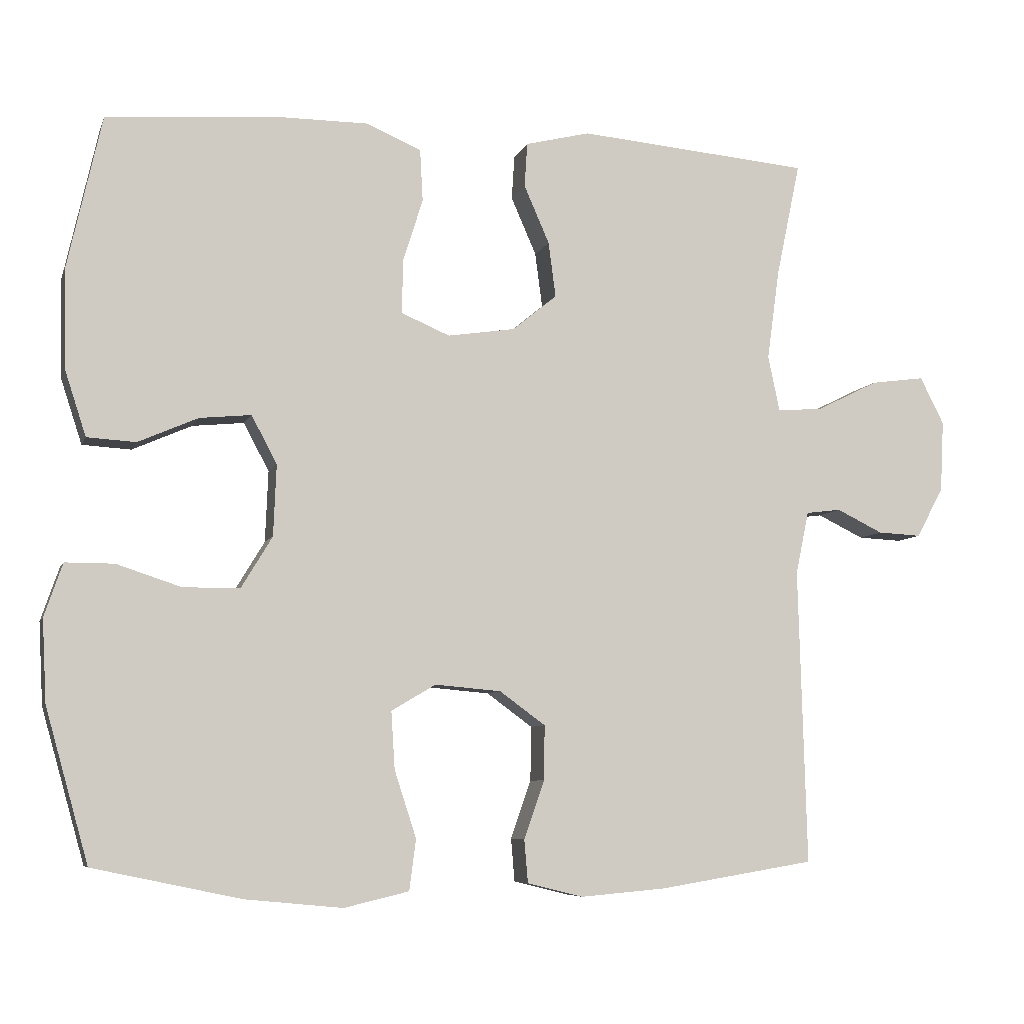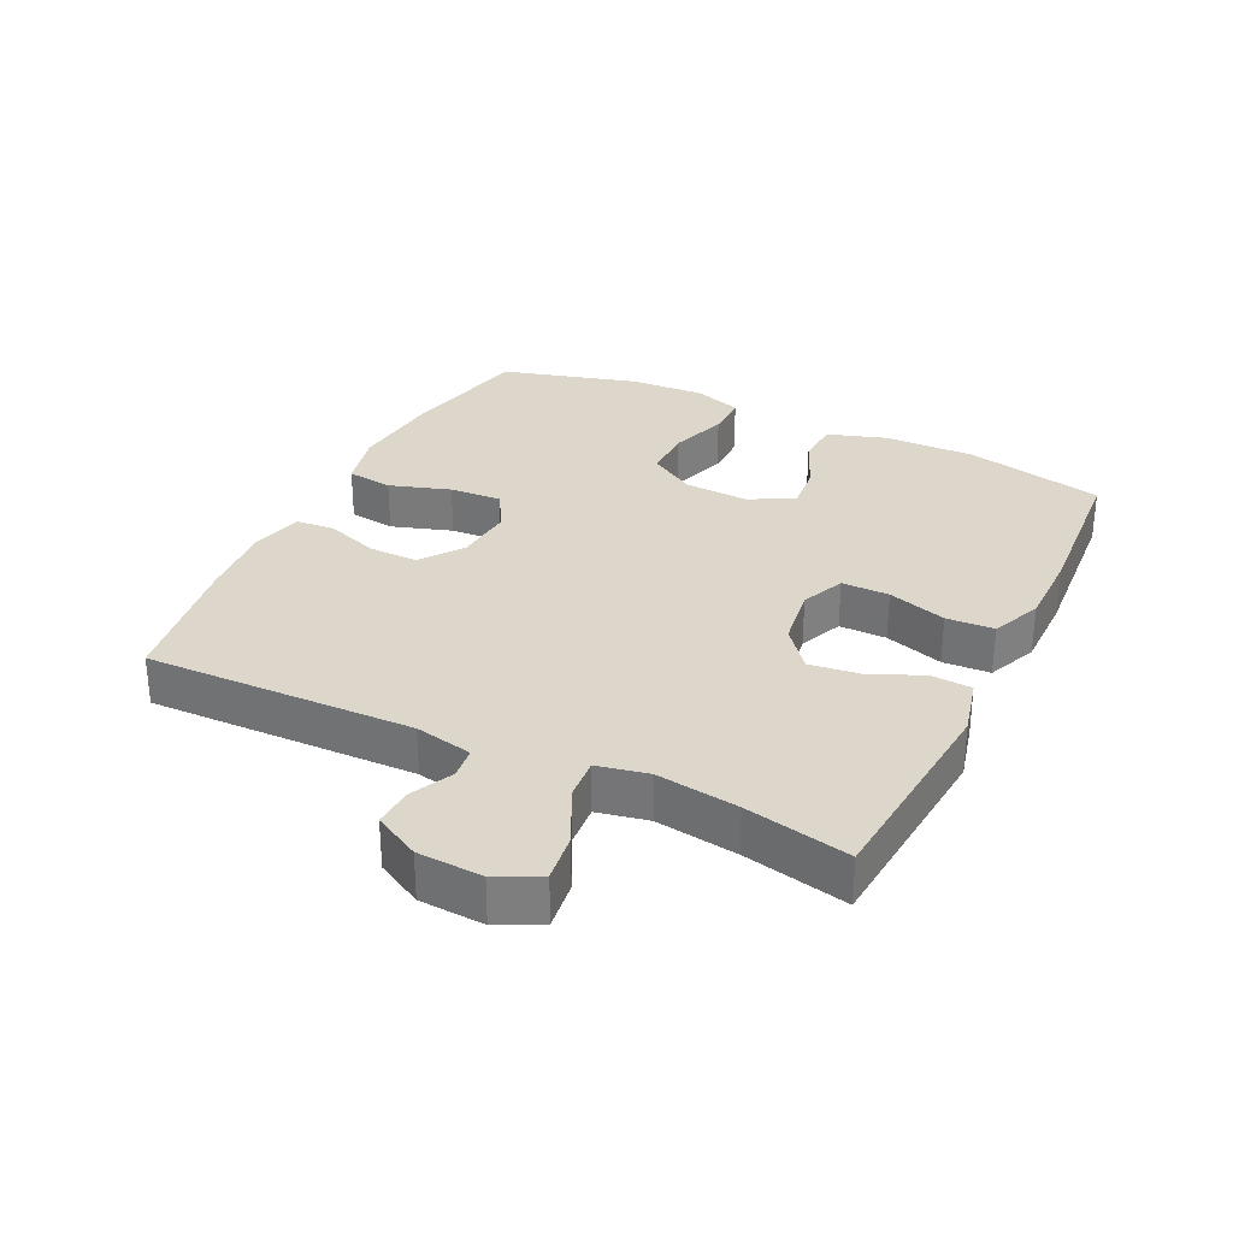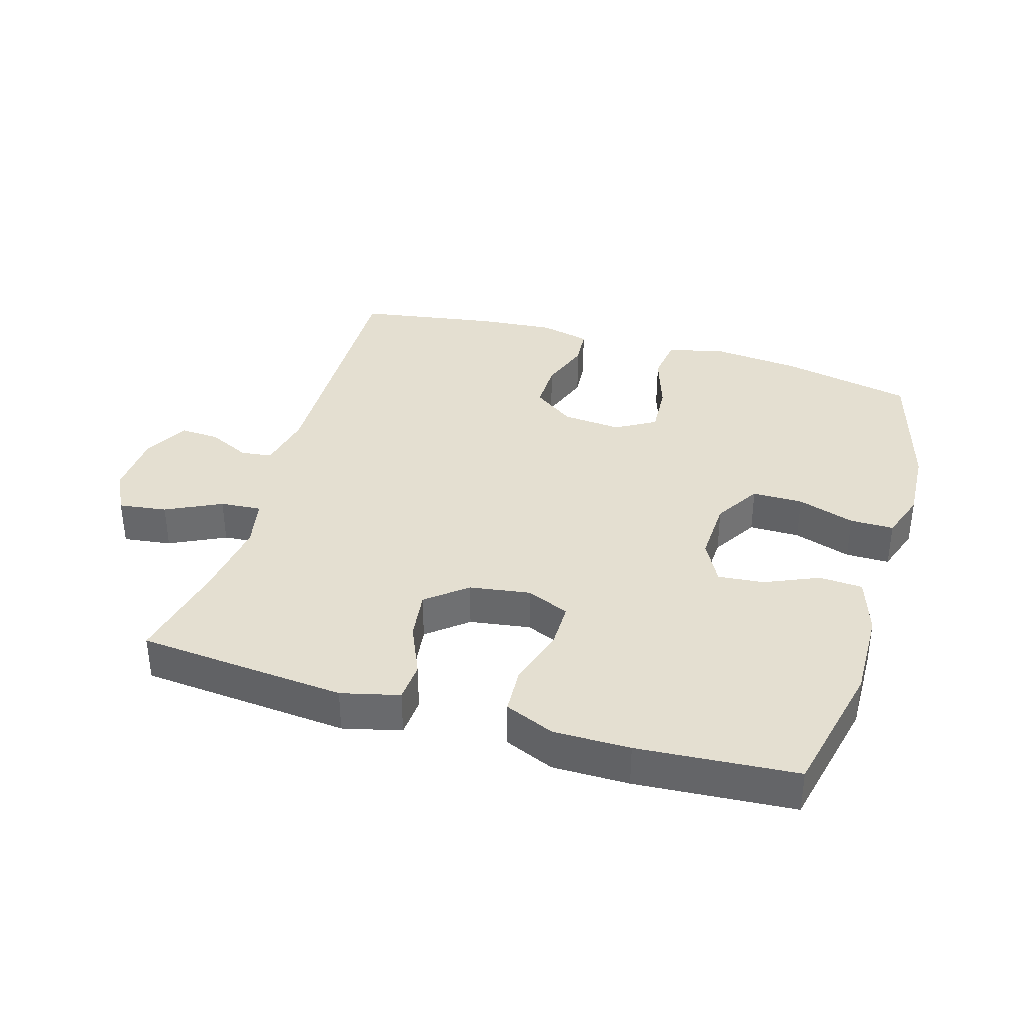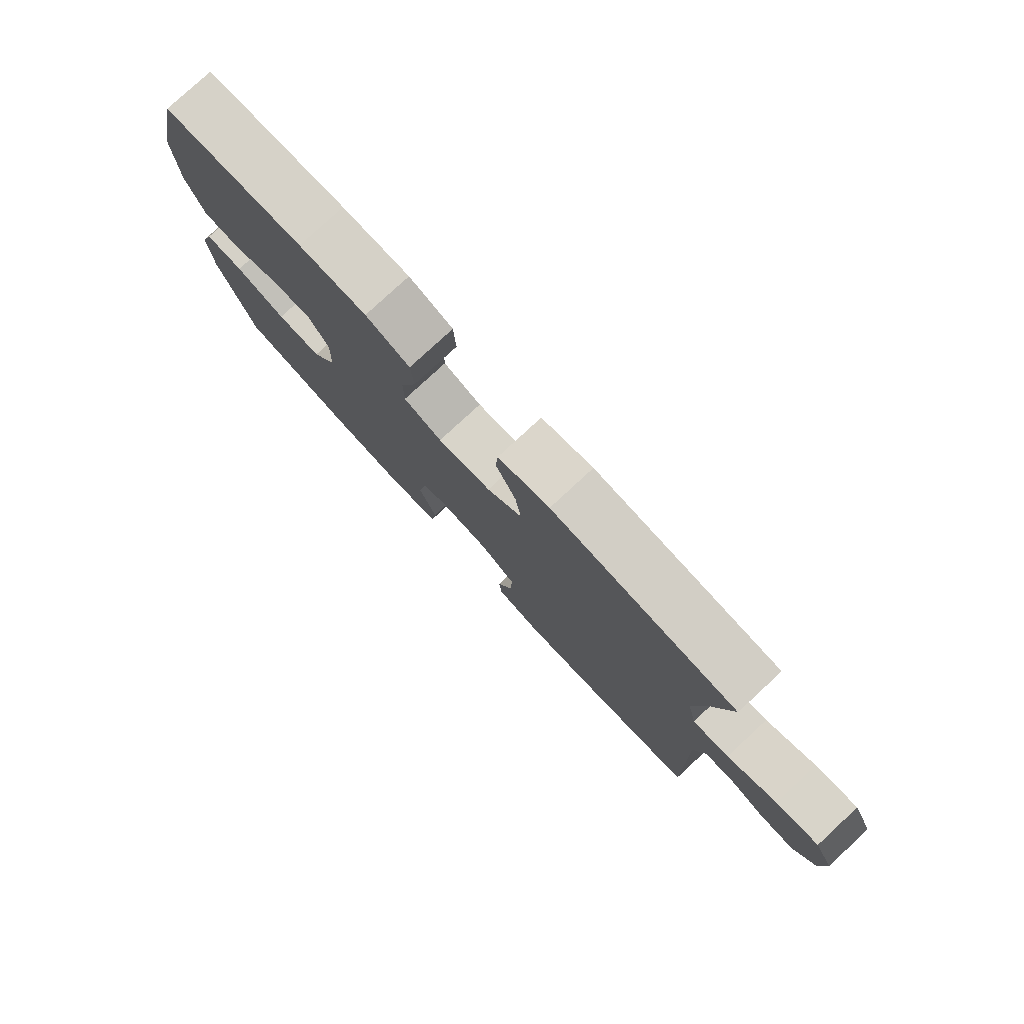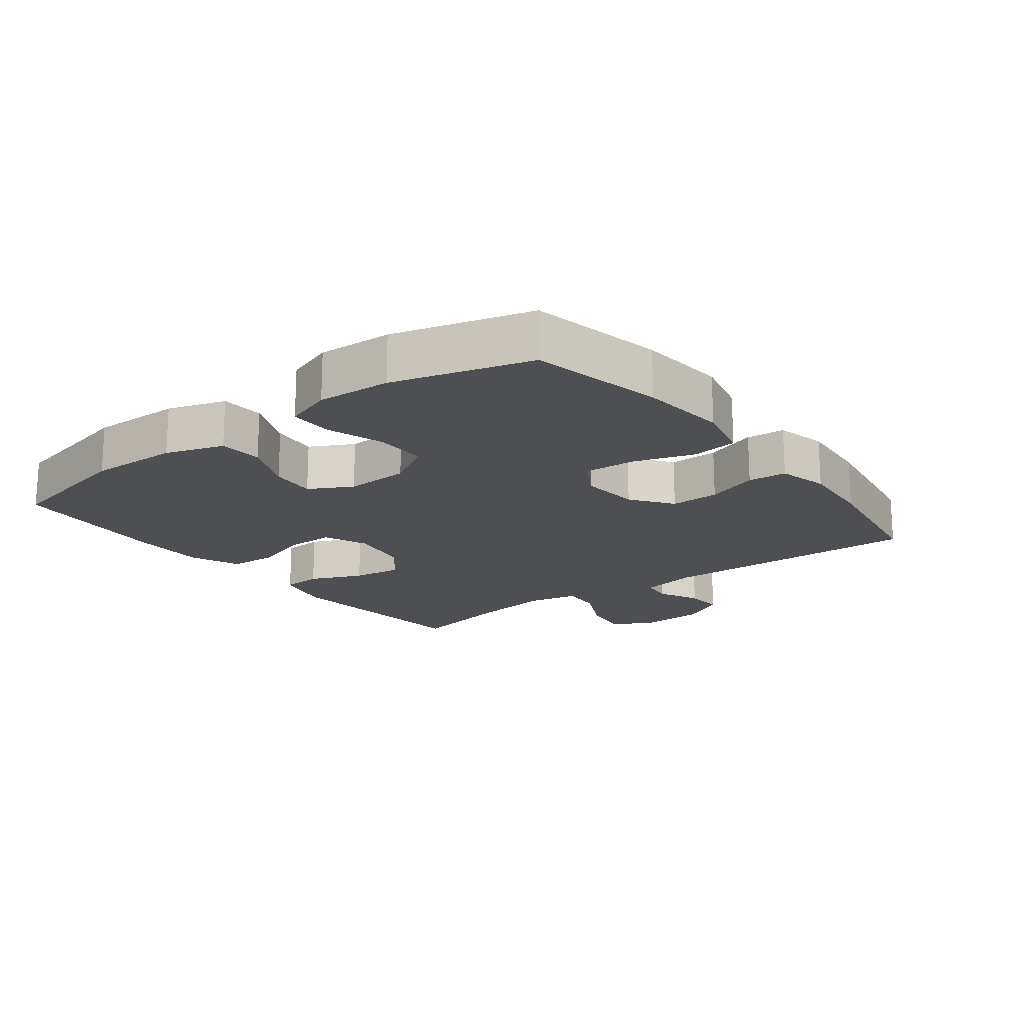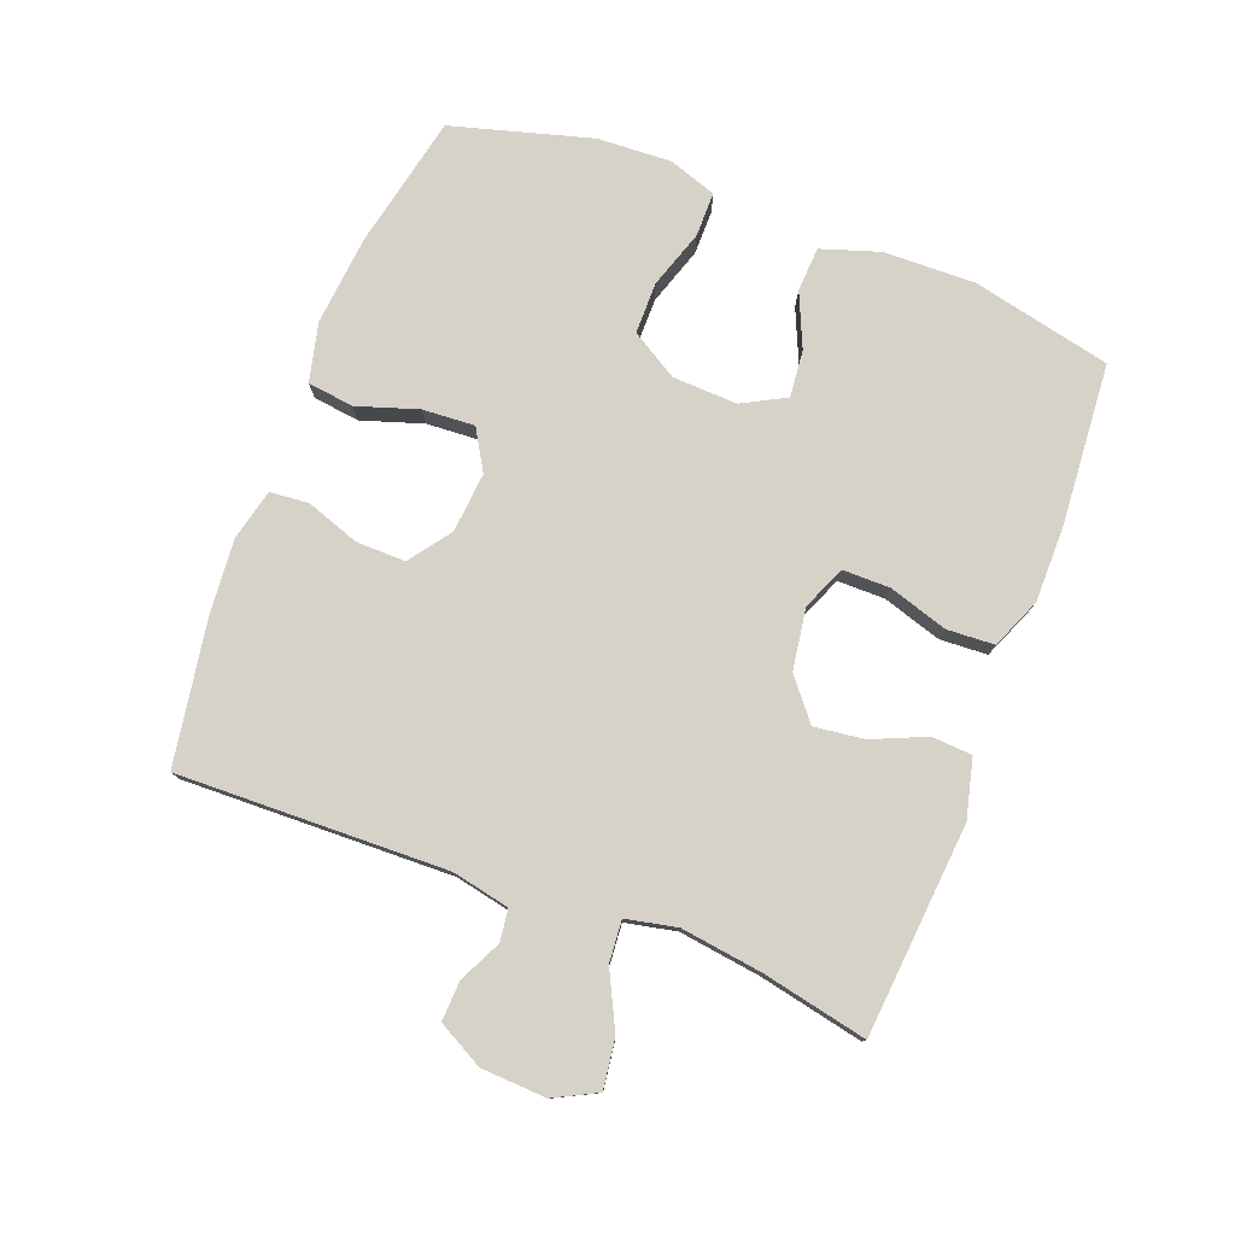
<metadata>
{"format":"obj","ext":"obj","renderer":"f3d","projection":"perspective","resolution":1024,"background":"white","views":[{"elev":-6.9,"azim":165.0,"up":"+Z"},{"elev":30.7,"azim":-64.0,"up":"+Y"},{"elev":36.6,"azim":16.6,"up":"+Y"},{"elev":79.2,"azim":-132.8,"up":"+Z"},{"elev":-17.8,"azim":127.4,"up":"+Y"},{"elev":78.2,"azim":-69.1,"up":"+Y"}]}
</metadata>
<code>
v -0.5 0.07 0.5
v -0.18 0.07 0.528
v -0.091 0.07 0.506
v -0.087 0.07 0.445
v -0.122 0.07 0.365
v -0.132 0.07 0.289
v -0.071 0.07 0.239
v 0.022 0.07 0.225
v 0.088 0.07 0.253
v 0.088 0.07 0.325
v 0.06 0.07 0.414
v 0.064 0.07 0.486
v 0.14 0.07 0.518
v 0.257 0.07 0.518
v 0.5 0.07 0.5
v 0.547 0.07 0.29
v 0.544 0.07 0.152
v 0.515 0.07 0.063
v 0.448 0.07 0.059
v 0.366 0.07 0.095
v 0.295 0.07 0.102
v 0.26 0.07 0.036
v 0.264 0.07 -0.062
v 0.307 0.07 -0.133
v 0.385 0.07 -0.133
v 0.473 0.07 -0.104
v 0.54 0.07 -0.104
v 0.565 0.07 -0.177
v 0.559 0.07 -0.29
v 0.5 0.07 -0.5
v 0.297 0.07 -0.543
v 0.163 0.07 -0.556
v 0.074 0.07 -0.535
v 0.065 0.07 -0.465
v 0.095 0.07 -0.373
v 0.1 0.07 -0.294
v 0.039 0.07 -0.258
v -0.052 0.07 -0.266
v -0.115 0.07 -0.312
v -0.114 0.07 -0.387
v -0.086 0.07 -0.467
v -0.091 0.07 -0.526
v -0.168 0.07 -0.545
v -0.285 0.07 -0.535
v -0.5 0.07 -0.5
v -0.489 0.07 -0.093
v -0.507 0.07 -0.006
v -0.555 0.07 0
v -0.619 0.07 -0.031
v -0.679 0.07 -0.034
v -0.716 0.07 0.035
v -0.721 0.07 0.133
v -0.688 0.07 0.198
v -0.614 0.07 0.188
v -0.529 0.07 0.146
v -0.466 0.07 0.141
v -0.45 0.07 0.218
v -0.467 0.07 0.342
v -0.5 0 0.5
v -0.18 0 0.528
v -0.091 0 0.506
v -0.087 0 0.445
v -0.122 0 0.365
v -0.132 0 0.289
v -0.071 0 0.239
v 0.022 0 0.225
v 0.088 0 0.253
v 0.088 0 0.325
v 0.06 0 0.414
v 0.064 0 0.486
v 0.14 0 0.518
v 0.257 0 0.518
v 0.5 0 0.5
v 0.547 0 0.29
v 0.544 0 0.152
v 0.515 0 0.063
v 0.448 0 0.059
v 0.366 0 0.095
v 0.295 0 0.102
v 0.26 0 0.036
v 0.264 0 -0.062
v 0.307 0 -0.133
v 0.385 0 -0.133
v 0.473 0 -0.104
v 0.54 0 -0.104
v 0.565 0 -0.177
v 0.559 0 -0.29
v 0.5 0 -0.5
v 0.297 0 -0.543
v 0.163 0 -0.556
v 0.074 0 -0.535
v 0.065 0 -0.465
v 0.095 0 -0.373
v 0.1 0 -0.294
v 0.039 0 -0.258
v -0.052 0 -0.266
v -0.115 0 -0.312
v -0.114 0 -0.387
v -0.086 0 -0.467
v -0.091 0 -0.526
v -0.168 0 -0.545
v -0.285 0 -0.535
v -0.5 0 -0.5
v -0.489 0 -0.093
v -0.507 0 -0.006
v -0.555 0 0
v -0.619 0 -0.031
v -0.679 0 -0.034
v -0.716 0 0.035
v -0.721 0 0.133
v -0.688 0 0.198
v -0.614 0 0.188
v -0.529 0 0.146
v -0.466 0 0.141
v -0.45 0 0.218
v -0.467 0 0.342
f 52 53 54 55
f 52 55 56
f 51 52 56
f 48 49 50 51
f 47 48 51 56
f 46 47 56
f 45 46 56 57
f 43 44 45 57
f 40 41 42 43
f 39 40 43 57
f 32 33 34 35
f 32 35 36
f 31 32 36
f 30 31 36
f 29 30 36 37
f 25 26 27 28
f 24 25 28 29
f 17 18 19 20
f 17 20 21
f 16 17 21
f 15 16 21
f 14 15 21 22
f 10 11 12 13
f 9 10 13 14
f 2 3 4 5
f 58 1 2 5
f 58 5 6
f 38 39 57 58
f 37 38 58 6
f 24 29 37
f 23 24 37 6
f 9 14 22
f 8 9 22 23
f 7 8 23
f 6 7 23
f 113 112 111 110
f 114 113 110
f 114 110 109
f 109 108 107 106
f 114 109 106 105
f 114 105 104
f 115 114 104 103
f 115 103 102 101
f 101 100 99 98
f 115 101 98 97
f 93 92 91 90
f 94 93 90
f 94 90 89
f 94 89 88
f 95 94 88 87
f 86 85 84 83
f 87 86 83 82
f 78 77 76 75
f 79 78 75
f 79 75 74
f 79 74 73
f 80 79 73 72
f 71 70 69 68
f 72 71 68 67
f 63 62 61 60
f 63 60 59 116
f 64 63 116
f 116 115 97 96
f 64 116 96 95
f 95 87 82
f 64 95 82 81
f 80 72 67
f 81 80 67 66
f 81 66 65
f 81 65 64
f 1 59 60 2
f 2 60 61 3
f 3 61 62 4
f 4 62 63 5
f 5 63 64 6
f 6 64 65 7
f 7 65 66 8
f 8 66 67 9
f 9 67 68 10
f 10 68 69 11
f 11 69 70 12
f 12 70 71 13
f 13 71 72 14
f 14 72 73 15
f 15 73 74 16
f 16 74 75 17
f 17 75 76 18
f 18 76 77 19
f 19 77 78 20
f 20 78 79 21
f 21 79 80 22
f 22 80 81 23
f 23 81 82 24
f 24 82 83 25
f 25 83 84 26
f 26 84 85 27
f 27 85 86 28
f 28 86 87 29
f 29 87 88 30
f 30 88 89 31
f 31 89 90 32
f 32 90 91 33
f 33 91 92 34
f 34 92 93 35
f 35 93 94 36
f 36 94 95 37
f 37 95 96 38
f 38 96 97 39
f 39 97 98 40
f 40 98 99 41
f 41 99 100 42
f 42 100 101 43
f 43 101 102 44
f 44 102 103 45
f 45 103 104 46
f 46 104 105 47
f 47 105 106 48
f 48 106 107 49
f 49 107 108 50
f 50 108 109 51
f 51 109 110 52
f 52 110 111 53
f 53 111 112 54
f 54 112 113 55
f 55 113 114 56
f 56 114 115 57
f 57 115 116 58
f 58 116 59 1

</code>
